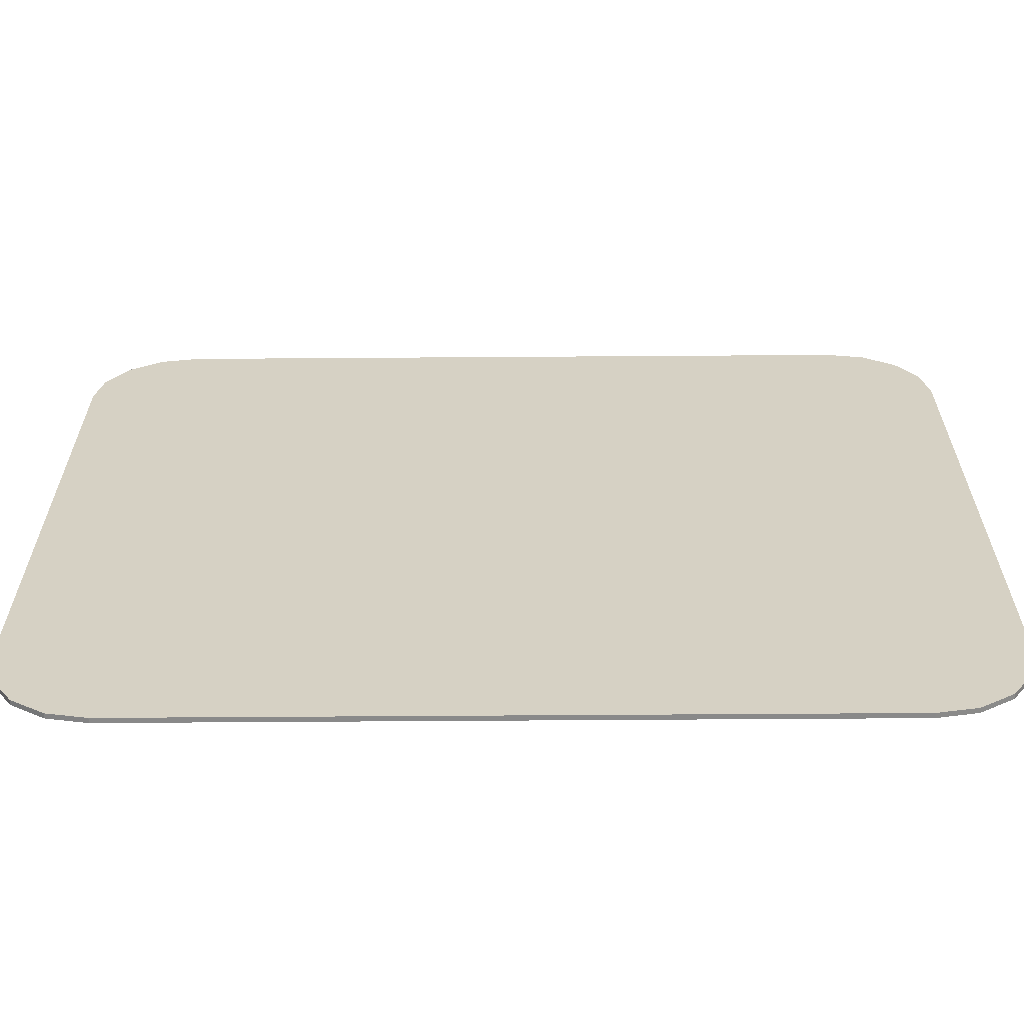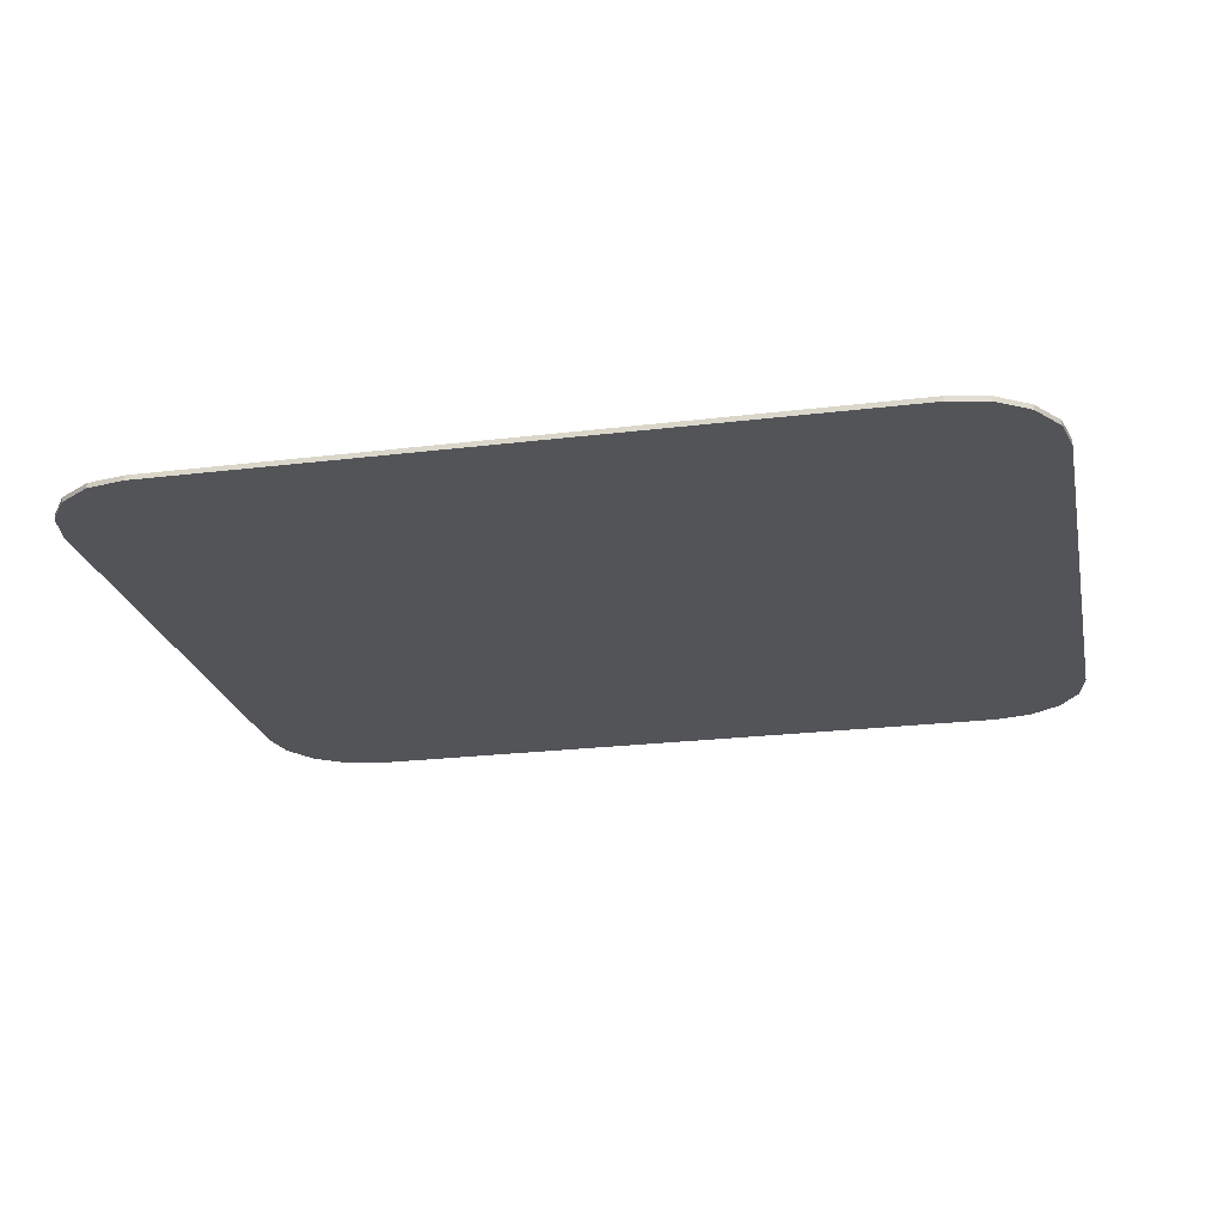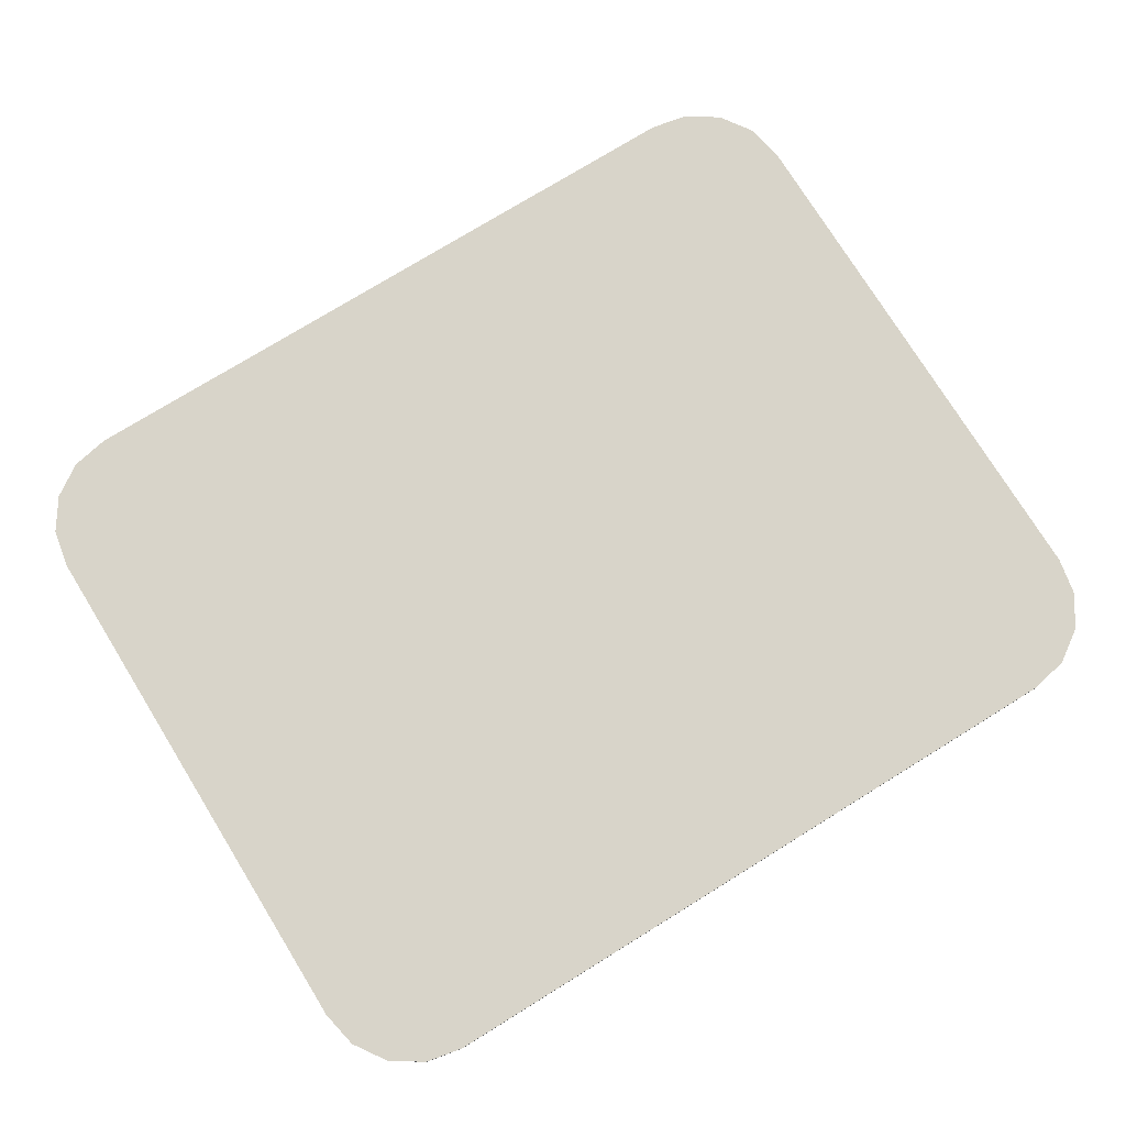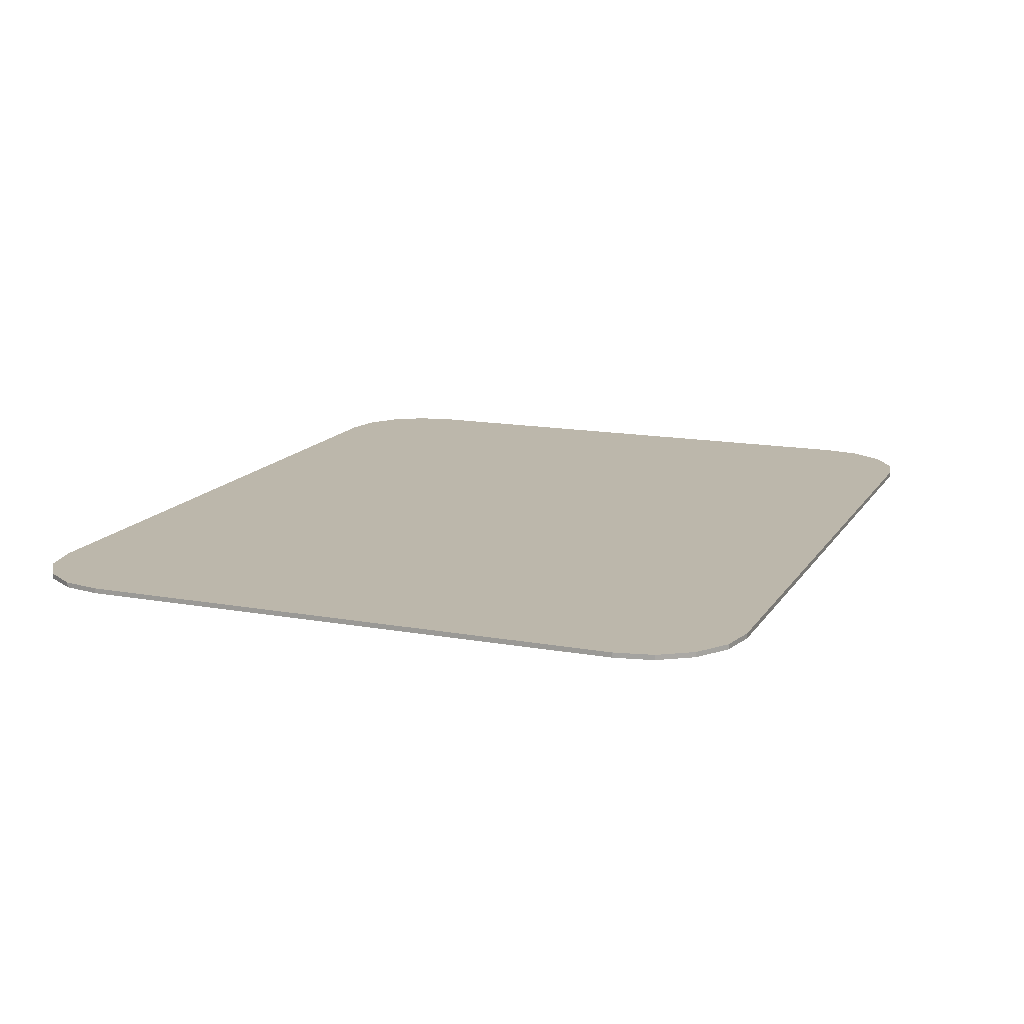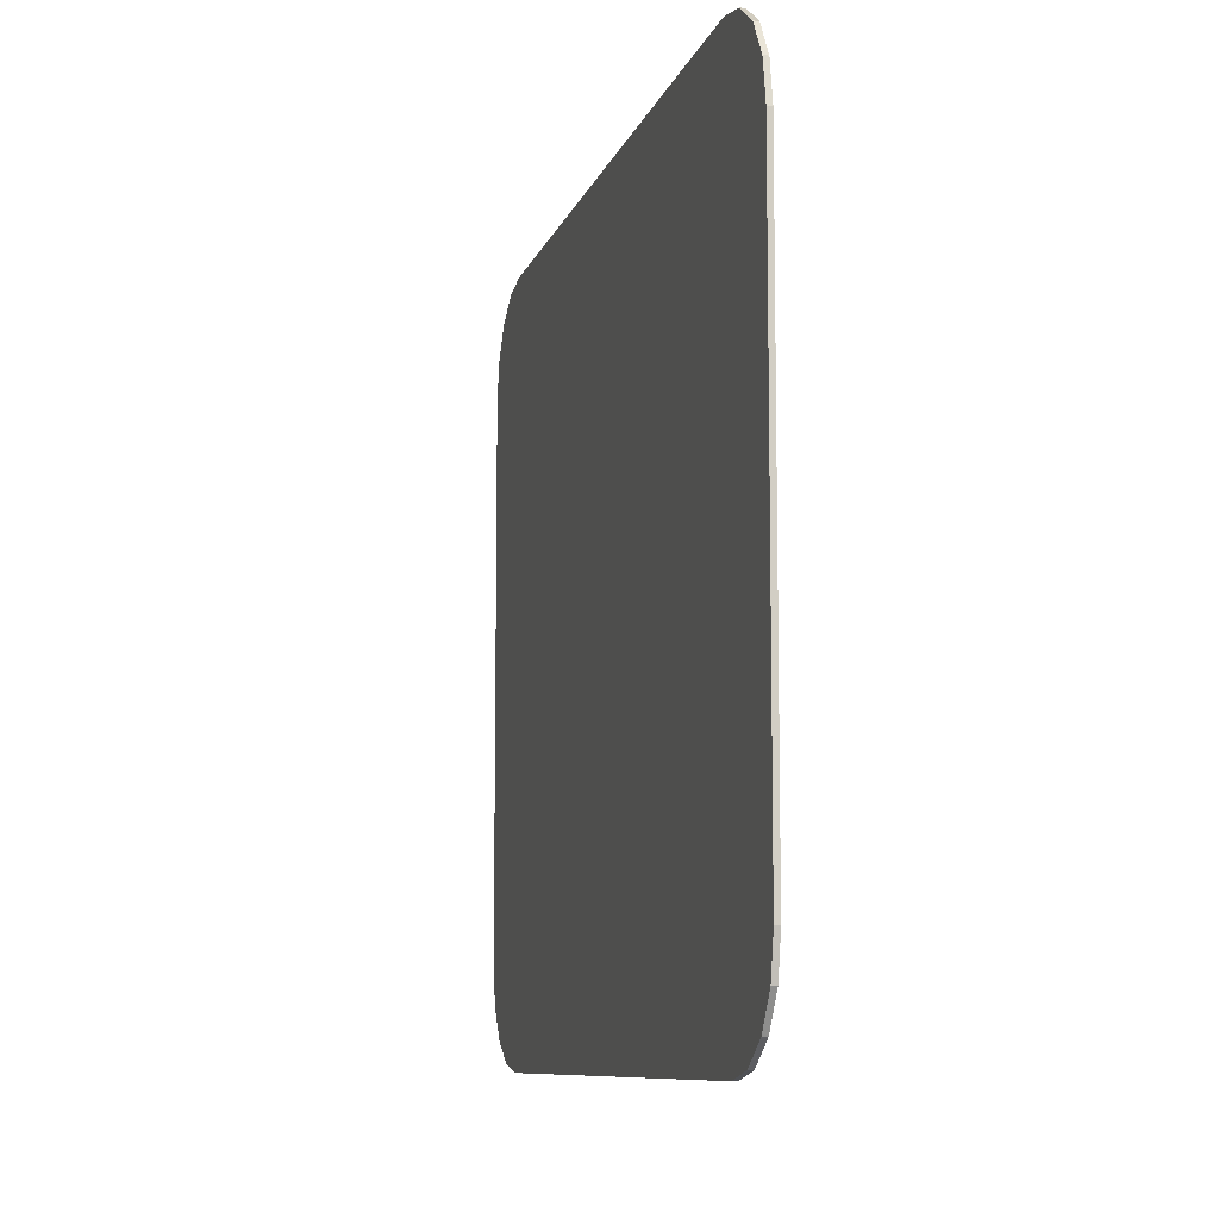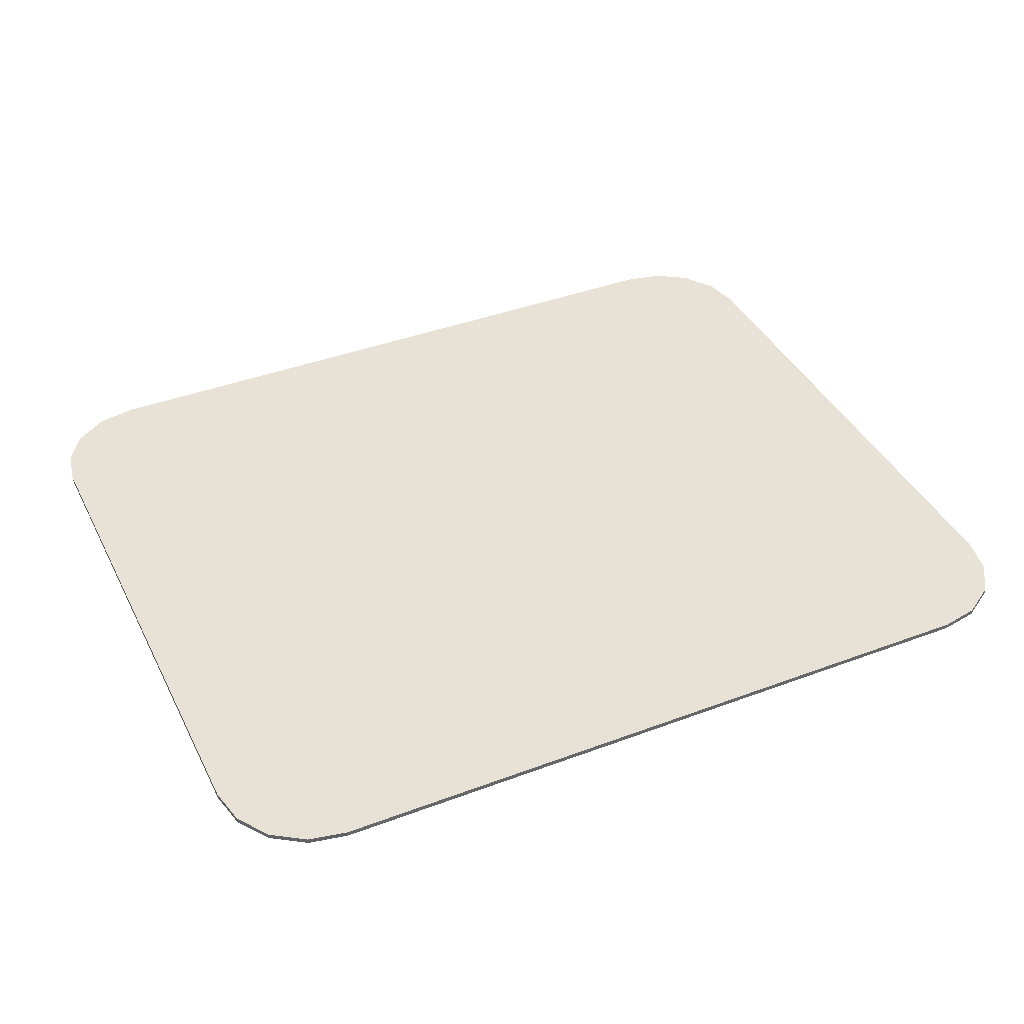
<metadata>
{"format":"obj","ext":"obj","renderer":"f3d","projection":"perspective","resolution":1024,"background":"white","views":[{"elev":-63.0,"azim":0.4,"up":"+Z"},{"elev":-23.0,"azim":-168.2,"up":"+Y"},{"elev":75.7,"azim":-31.7,"up":"+Y"},{"elev":14.5,"azim":111.5,"up":"+Y"},{"elev":-9.0,"azim":76.1,"up":"+Z"},{"elev":40.2,"azim":155.2,"up":"+Y"}]}
</metadata>
<code>
o Pad_立方体
v 0.09 0 0.055
v 0.07 0 0.075
v 0.08848 0 0.06265
v 0.08414 0 0.06914
v 0.07765 0 0.07348
v 0.07 0.001 0.075
v 0.09 0.001 0.055
v 0.07765 0.001 0.07348
v 0.08414 0.001 0.06914
v 0.08848 0.001 0.06265
v 0.07 0 -0.075
v 0.09 0 -0.055
v 0.07765 0 -0.07348
v 0.08414 0 -0.06914
v 0.08848 0 -0.06265
v 0.09 0.001 -0.055
v 0.07 0.001 -0.075
v 0.08848 0.001 -0.06265
v 0.08414 0.001 -0.06914
v 0.07765 0.001 -0.07348
v -0.09 0 -0.055
v -0.07 0 -0.075
v -0.08848 0 -0.06265
v -0.08414 0 -0.06914
v -0.07765 0 -0.07348
v -0.07 0.001 -0.075
v -0.09 0.001 -0.055
v -0.07765 0.001 -0.07348
v -0.08414 0.001 -0.06914
v -0.08848 0.001 -0.06265
v -0.07 0 0.075
v -0.09 0 0.055
v -0.07765 0 0.07348
v -0.08414 0 0.06914
v -0.08848 0 0.06265
v -0.09 0.001 0.055
v -0.07 0.001 0.075
v -0.08848 0.001 0.06265
v -0.08414 0.001 0.06914
v -0.07765 0.001 0.07348
f 6 7 17
f 37 31 2
f 6 2 5
f 8 5 4
f 9 4 3
f 3 1 7
f 31 32 22
f 12 15 18
f 15 14 19
f 14 13 20
f 13 11 17
f 7 1 12
f 26 22 25
f 28 25 24
f 29 24 23
f 30 23 21
f 17 11 22
f 37 40 33
f 40 39 34
f 34 39 38
f 35 38 36
f 27 21 32
f 26 27 37
f 38 39 40
f 37 36 38
f 29 30 27
f 26 28 29
f 6 17 26
f 18 19 20
f 20 16 18
f 6 10 7
f 6 8 9
f 38 40 37
f 37 27 36
f 27 26 29
f 17 16 20
f 6 9 10
f 6 26 37
f 7 16 17
f 6 37 2
f 8 6 5
f 9 8 4
f 10 9 3
f 10 3 7
f 11 12 2
f 3 4 5
f 2 1 3
f 14 15 12
f 11 13 14
f 2 22 11
f 23 24 25
f 25 21 23
f 34 35 32
f 31 33 34
f 3 5 2
f 2 12 1
f 12 11 14
f 22 21 25
f 31 34 32
f 31 22 2
f 32 21 22
f 16 12 18
f 18 15 19
f 19 14 20
f 20 13 17
f 16 7 12
f 28 26 25
f 29 28 24
f 30 29 23
f 27 30 21
f 26 17 22
f 31 37 33
f 33 40 34
f 35 34 38
f 32 35 36
f 36 27 32

</code>
